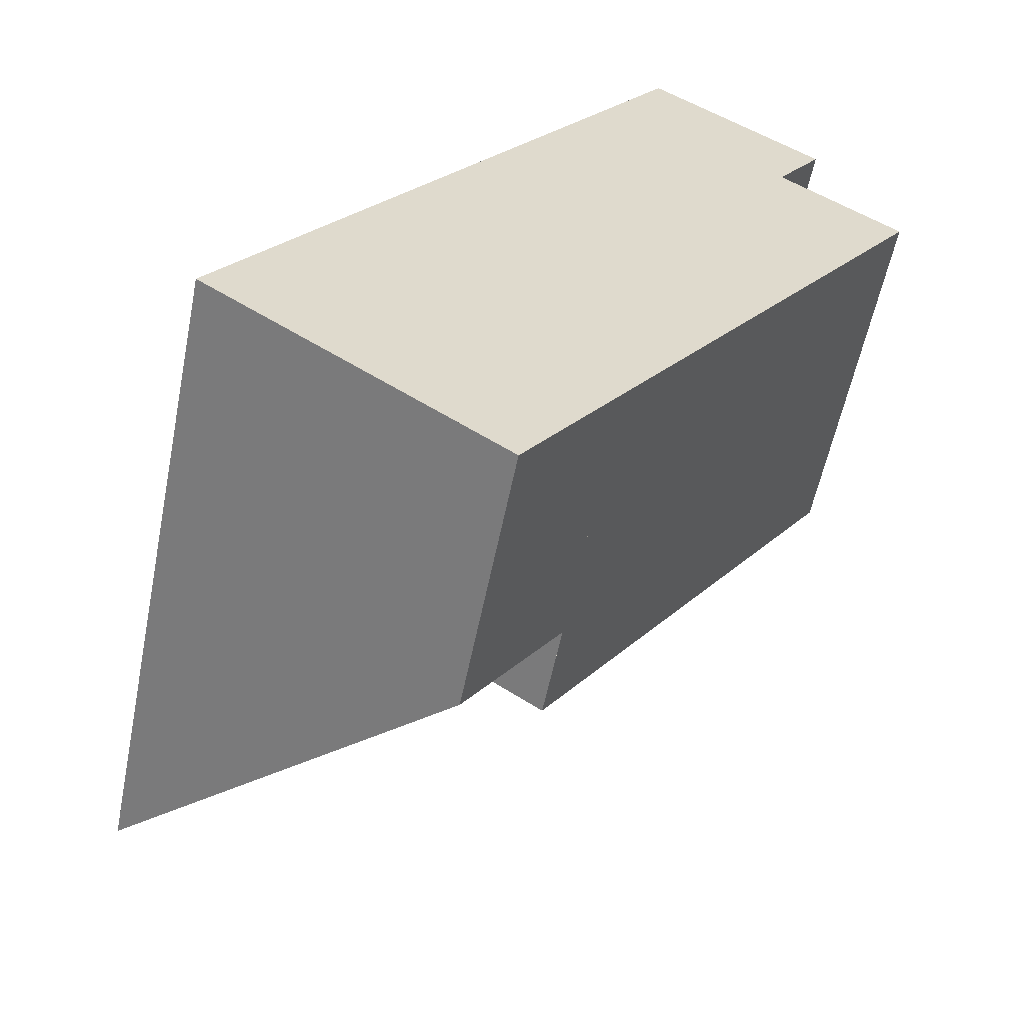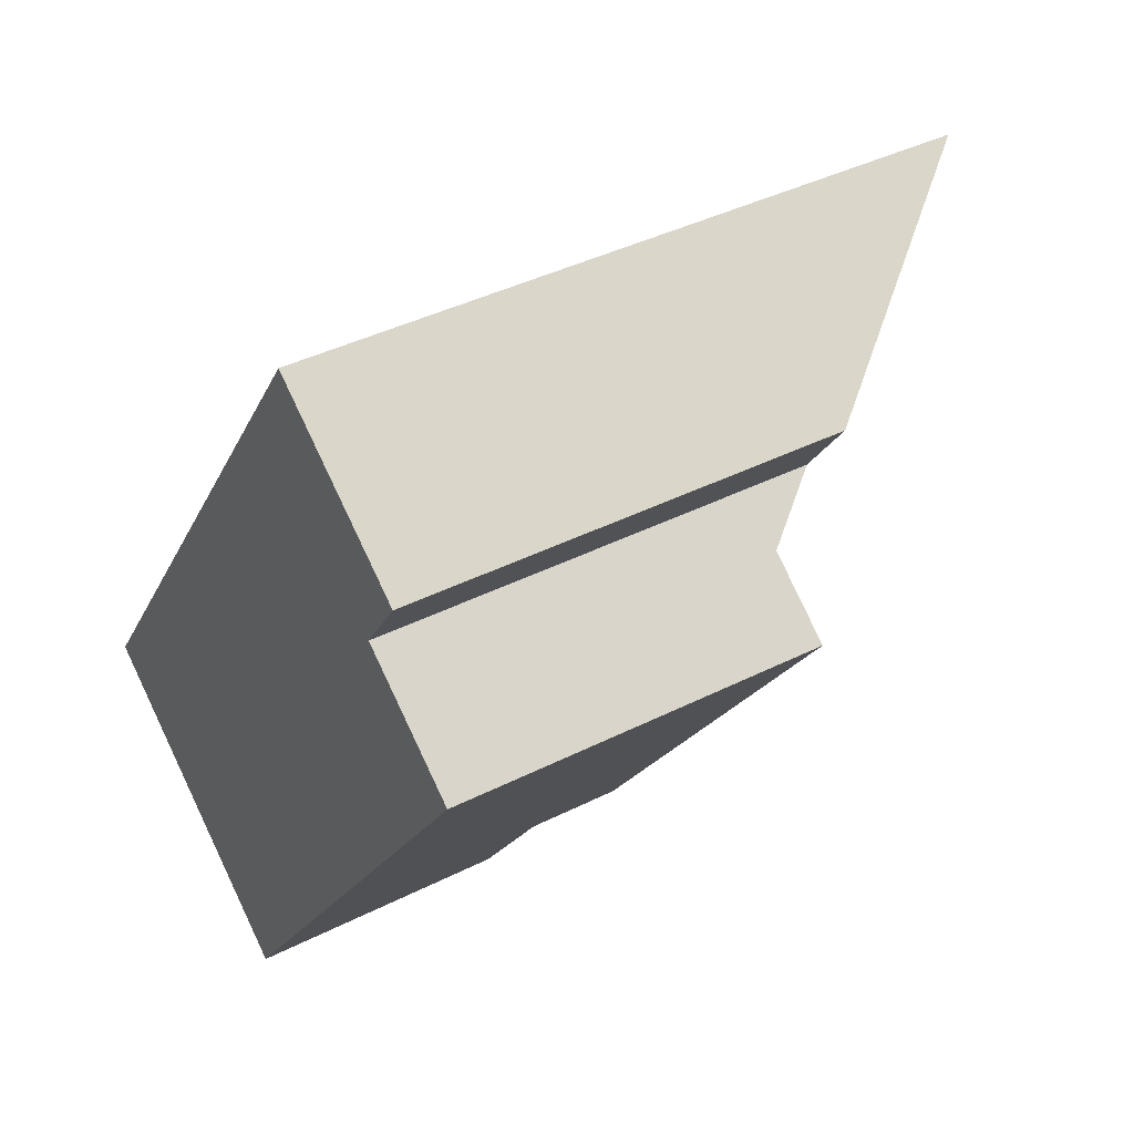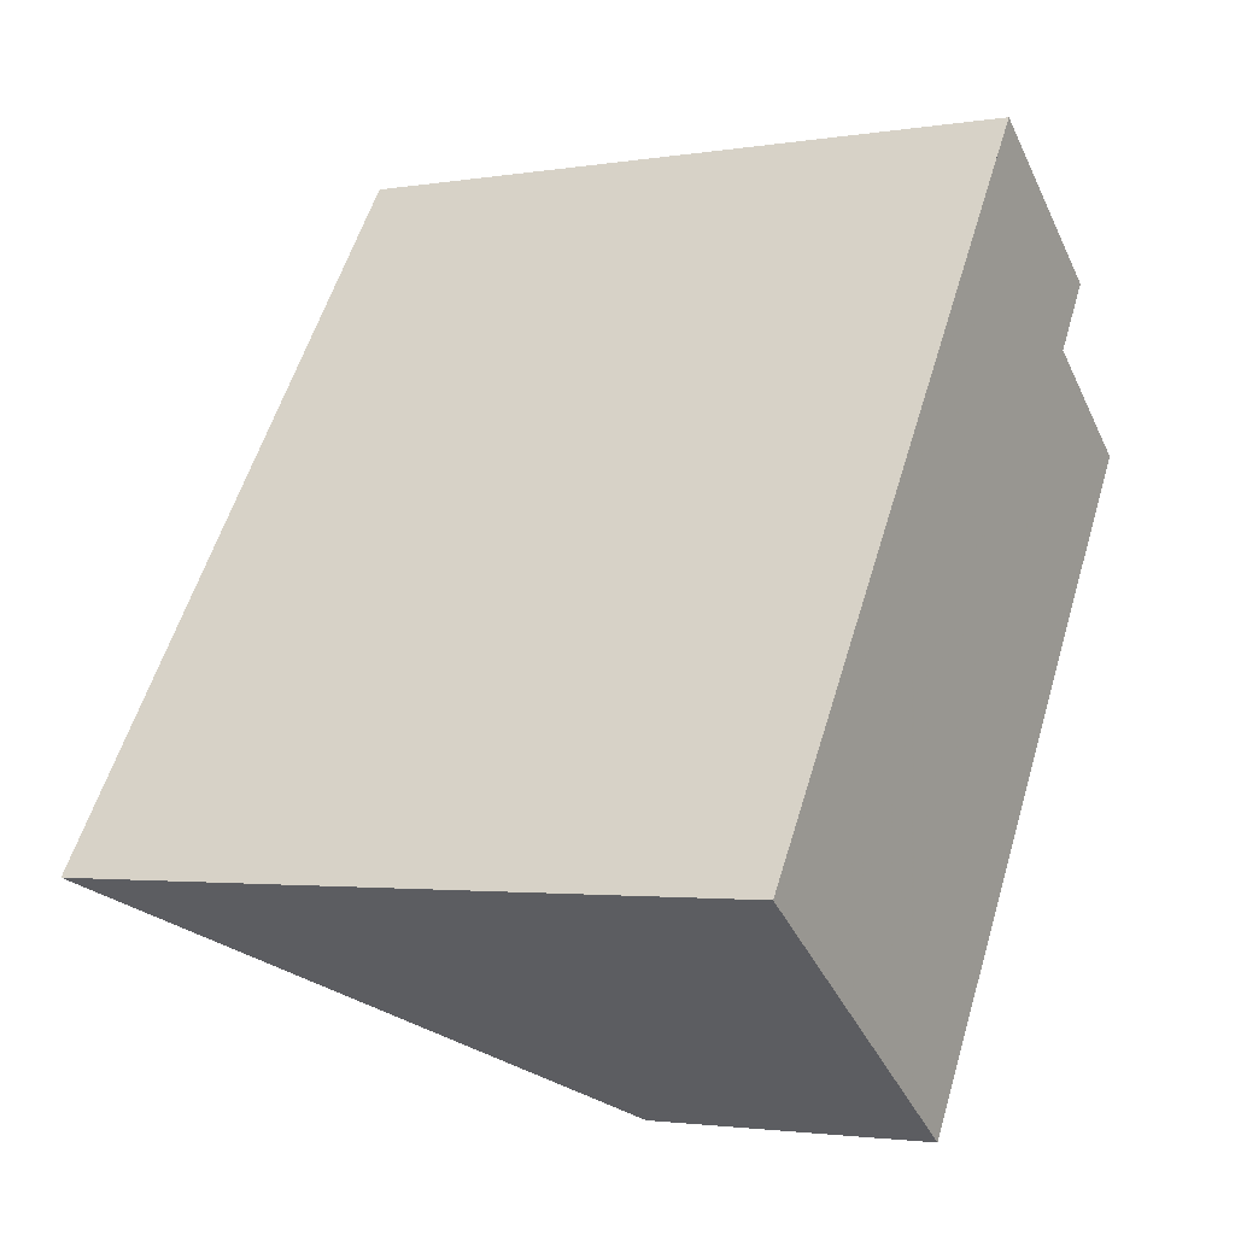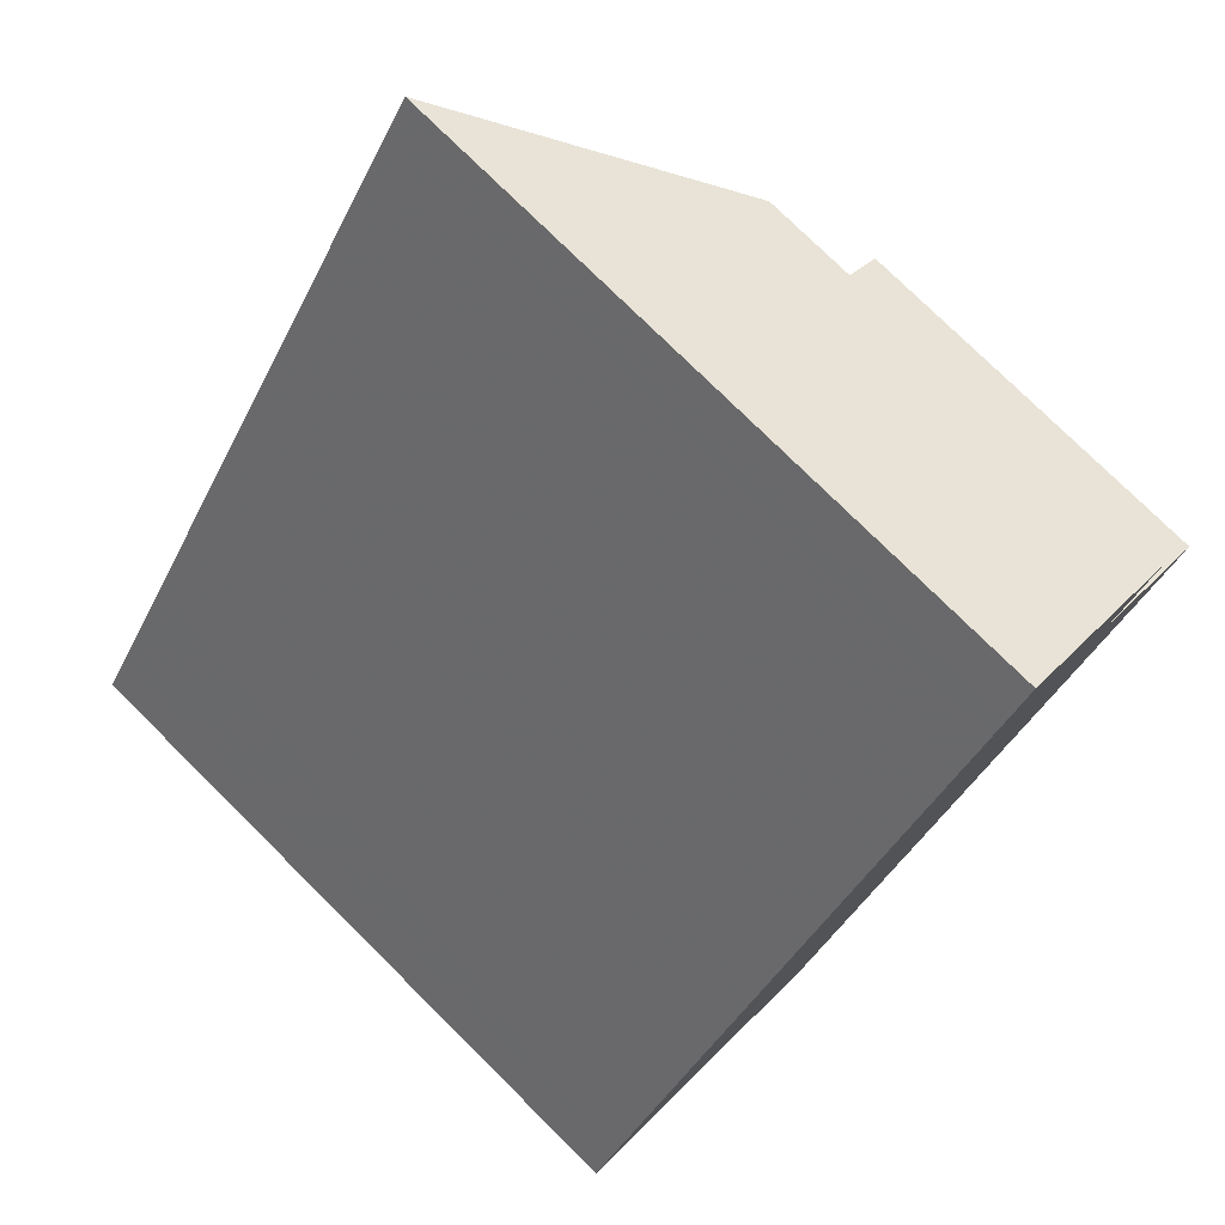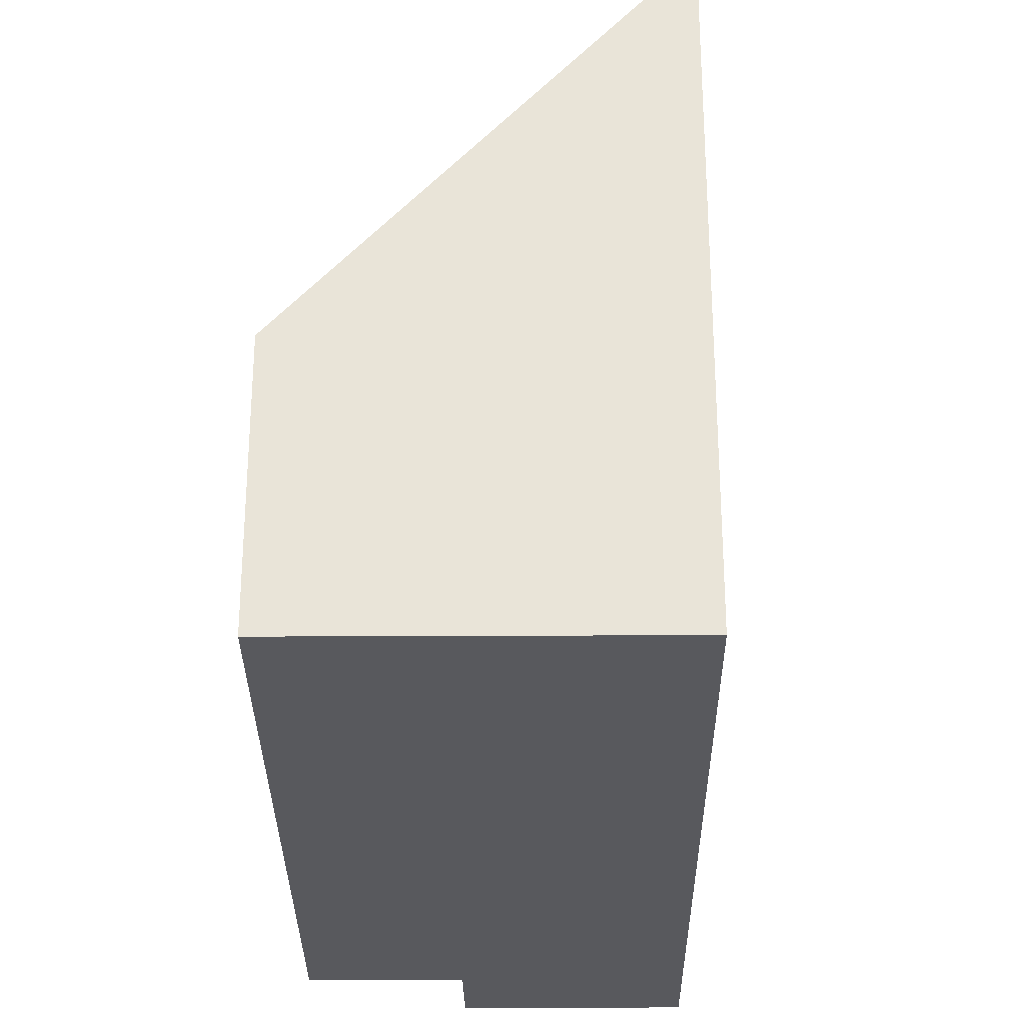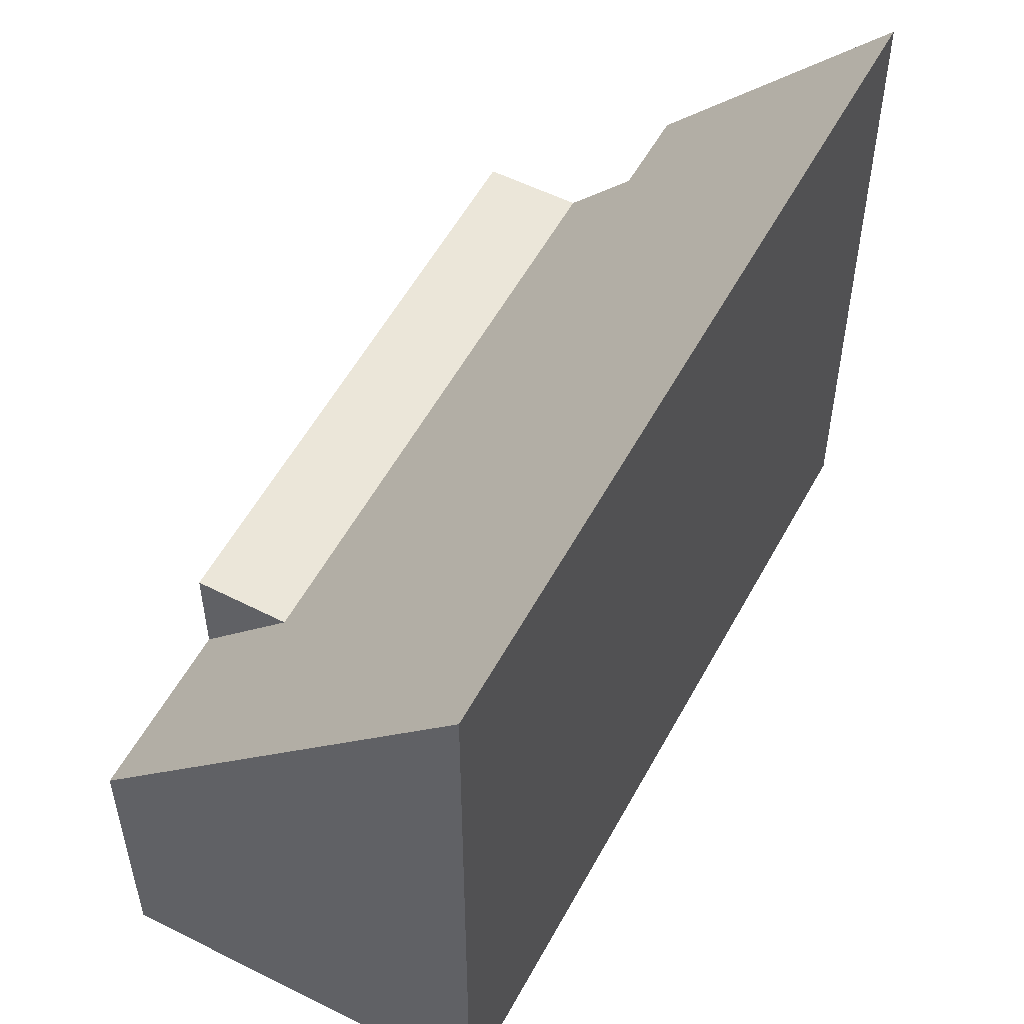
<metadata>
{"format":"obj","ext":"obj","renderer":"f3d","projection":"perspective","resolution":1024,"background":"white","views":[{"elev":-57.1,"azim":168.7,"up":"+Y"},{"elev":40.7,"azim":-121.7,"up":"+Y"},{"elev":-2.4,"azim":119.6,"up":"+Y"},{"elev":77.0,"azim":134.7,"up":"+Y"},{"elev":-30.1,"azim":35.7,"up":"+Z"},{"elev":55.4,"azim":63.3,"up":"+Z"}]}
</metadata>
<code>
v -2199 -1814 6.406
v -2200 -1813 6.421
v -2197 -1811 9.863
v -2190 -1821 9.875
v -2195 -1824 4.004
v -2201 -1815 5.44
v -2194 -1823 5.443
v -2200 -1814 5.45
v -2197 -1812 9.864
v -2199 -1813 6.413
v -2197 -1812 9.855
v -2190 -1821 9.867
v -2197 -1811 9.854
v -2193 -1823 6.224
v -2199 -1814 6.216
v -2200 -1814 5.45
v -2196 -1822 4.002
v -2195 -1821 5.445
v -2196 -1822 5.435
v -2201 -1815 5.442
v -2194 -1824 4.299
v -2196 -1822 5.437
v -2196 -1822 4.297
v -2195 -1823 4.299
v -2195 -1823 4.004
v -2191 -1820 9.866
v -2193 -1822 6.223
v -2191 -1820 9.874
v -2194 -1823 5.443
v -2197 -1812 9.855
v -2199 -1814 6.409
v -2197 -1812 9.864
v -2191 -1821 8.927
v -2197 -1812 8.919
v -2198 -1812 8.919
v -2198 -1812 8.919
v -2191 -1821 8.927
v -2198 -1813 8.253
v -2192 -1821 8.264
v -2198 -1812 8.252
v -2198 -1812 8.253
v -2191 -1822 8.264
v -2192 -1819 8.925
v -2192 -1819 9.864
v -2192 -1819 9.872
v -2194 -1821 6.222
v -2193 -1820 8.262
v -2196 -1822 5.435
v -2196 -1822 5.437
v -2196 -1822 4.002
v -2196 -1822 4.297
v -2195 -1821 5.445
v -2195 -1821 5.445
v -2194 -1824 4.684
v -2195 -1823 4.683
v -2196 -1822 5.439
v -2200 -1815 5.445
v -2196 -1822 4.682
v -2196 -1822 4.682
v -2196 -1822 5.439
v -2199 -1814 6.409
v -2199 -1814 6.406
v -2199 -1814 -8.882e-16
v -2199 -1814 0
v -2198 -1812 8.252
v -2200 -1813 6.421
v -2200 -1813 0
v -2198 -1812 0
v -2197 -1812 9.864
v -2197 -1811 9.863
v -2197 -1811 0
v -2197 -1812 0
v -2190 -1821 9.867
v -2190 -1821 9.875
v -2190 -1821 0
v -2190 -1821 0
v -2195 -1823 4.004
v -2195 -1824 4.004
v -2195 -1824 0
v -2195 -1823 0
v -2201 -1815 5.442
v -2201 -1815 5.44
v -2201 -1815 -8.882e-16
v -2201 -1815 0
v -2194 -1824 4.684
v -2194 -1823 5.443
v -2194 -1823 0
v -2194 -1824 0
v -2199 -1814 6.216
v -2200 -1814 5.45
v -2200 -1814 0
v -2199 -1814 0
v -2197 -1812 9.864
v -2197 -1812 9.864
v -2197 -1812 0
v -2197 -1812 -1.776e-15
v -2200 -1813 6.421
v -2199 -1813 6.413
v -2199 -1813 0
v -2200 -1813 0
v -2191 -1821 8.927
v -2190 -1821 9.867
v -2190 -1821 0
v -2191 -1821 0
v -2197 -1811 9.863
v -2197 -1811 9.854
v -2197 -1811 0
v -2197 -1811 0
v -2194 -1823 5.443
v -2193 -1823 6.224
v -2193 -1823 8.882e-16
v -2194 -1823 0
v -2199 -1814 6.406
v -2199 -1814 6.216
v -2199 -1814 0
v -2199 -1814 -8.882e-16
v -2200 -1815 5.445
v -2201 -1815 5.442
v -2201 -1815 0
v -2200 -1815 0
v -2195 -1824 4.004
v -2194 -1824 4.299
v -2194 -1824 0
v -2195 -1824 0
v -2196 -1822 4.002
v -2195 -1823 4.004
v -2195 -1823 0
v -2196 -1822 0
v -2190 -1821 9.875
v -2191 -1820 9.874
v -2191 -1820 1.776e-15
v -2190 -1821 0
v -2199 -1813 6.413
v -2199 -1814 6.409
v -2199 -1814 0
v -2199 -1813 0
v -2192 -1819 9.872
v -2197 -1812 9.864
v -2197 -1812 -1.776e-15
v -2192 -1819 0
v -2197 -1811 9.854
v -2198 -1812 8.919
v -2198 -1812 0
v -2197 -1811 0
v -2191 -1822 8.264
v -2191 -1821 8.927
v -2191 -1821 0
v -2191 -1822 0
v -2198 -1812 8.919
v -2198 -1812 8.252
v -2198 -1812 0
v -2198 -1812 0
v -2193 -1823 6.224
v -2191 -1822 8.264
v -2191 -1822 0
v -2193 -1823 8.882e-16
v -2191 -1820 9.874
v -2192 -1819 9.872
v -2192 -1819 0
v -2191 -1820 1.776e-15
v -2201 -1815 5.44
v -2196 -1822 5.435
v -2196 -1822 0
v -2201 -1815 -8.882e-16
v -2194 -1824 4.299
v -2194 -1824 4.684
v -2194 -1824 0
v -2194 -1824 0
v -2200 -1814 5.45
v -2200 -1815 5.445
v -2200 -1815 0
v -2200 -1814 0
v -2201 -1815 0
v -2199 -1814 0
v -2200 -1813 0
v -2197 -1811 0
v -2190 -1821 0
v -2195 -1824 0
f 36 13 11 35
f 51 24 25 50
f 35 11 30 34
f 30 11 9 32
f 13 3 9 11
f 46 27 29 52
f 23 17 19 22
f 58 52 29 55
f 60 18 59
f 24 21 5 25
f 33 26 12 37
f 28 4 12 26
f 27 14 7 29
f 55 29 7 54
f 44 26 33 43
f 45 28 26 44
f 47 39 27 46
f 41 10 2 40
f 38 31 10 41
f 42 14 27 39
f 43 33 39 47
f 40 36 35 41
f 41 35 34 38
f 39 33 37 42
f 43 34 30 44
f 44 30 32 45
f 46 15 1 31 38 47
f 47 38 34 43
f 48 6 20 49
f 52 8 15 46
f 57 16 53 56
f 54 21 24 55
f 56 49 20 57
f 55 24 51 58
f 59 23 22 60
f 62 63 64 61
f 66 67 68 65
f 70 71 72 69
f 74 75 76 73
f 78 79 80 77
f 82 83 84 81
f 86 87 88 85
f 90 91 92 89
f 94 95 96 93
f 98 99 100 97
f 102 103 104 101
f 106 107 108 105
f 110 111 112 109
f 114 115 116 113
f 118 119 120 117
f 122 123 124 121
f 126 127 128 125
f 130 131 132 129
f 134 135 136 133
f 138 139 140 137
f 142 143 144 141
f 146 147 148 145
f 150 151 152 149
f 154 155 156 153
f 158 159 160 157
f 162 163 164 161
f 166 167 168 165
f 170 171 172 169
f 174 175 176 177 178 173

</code>
